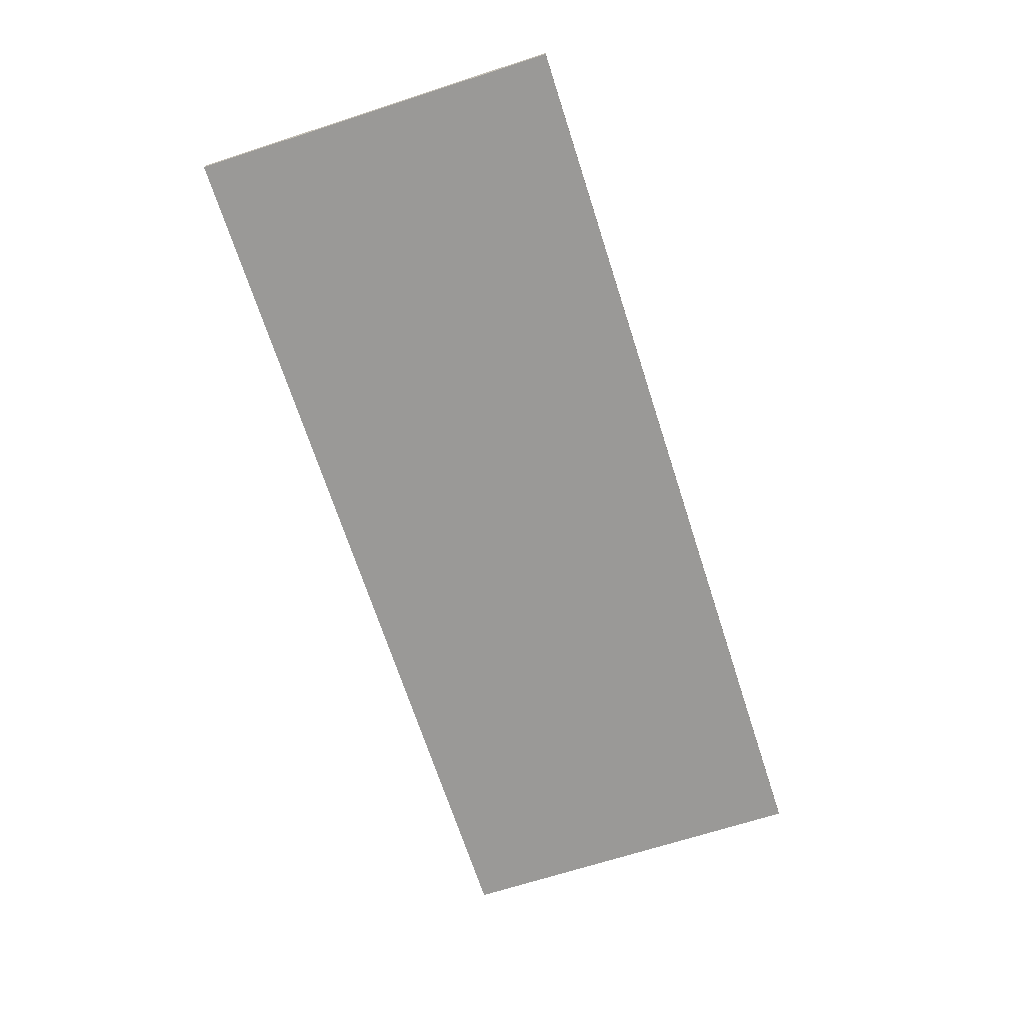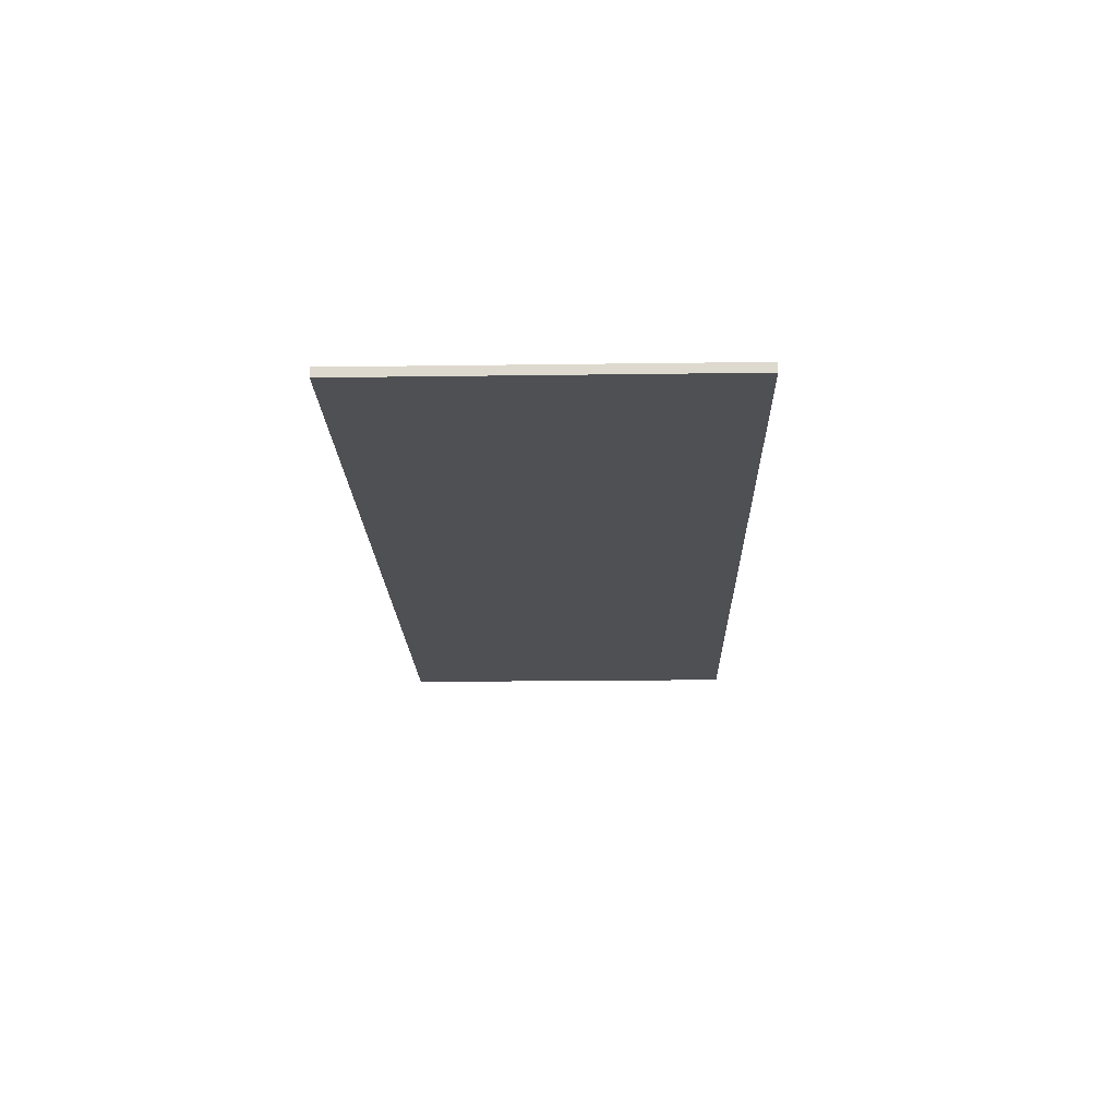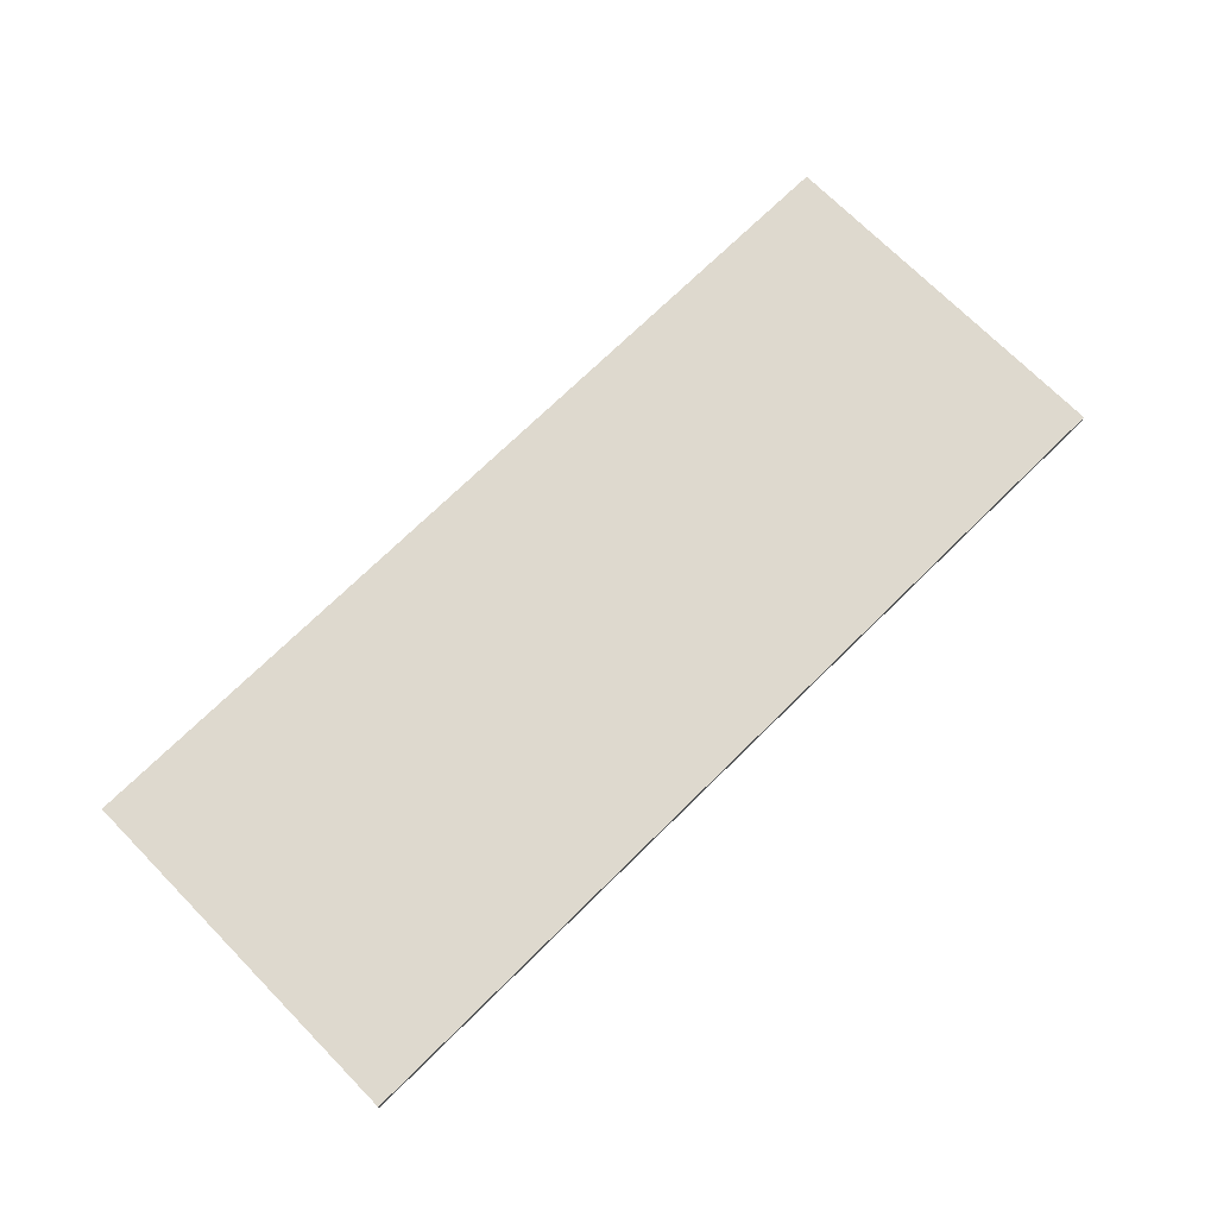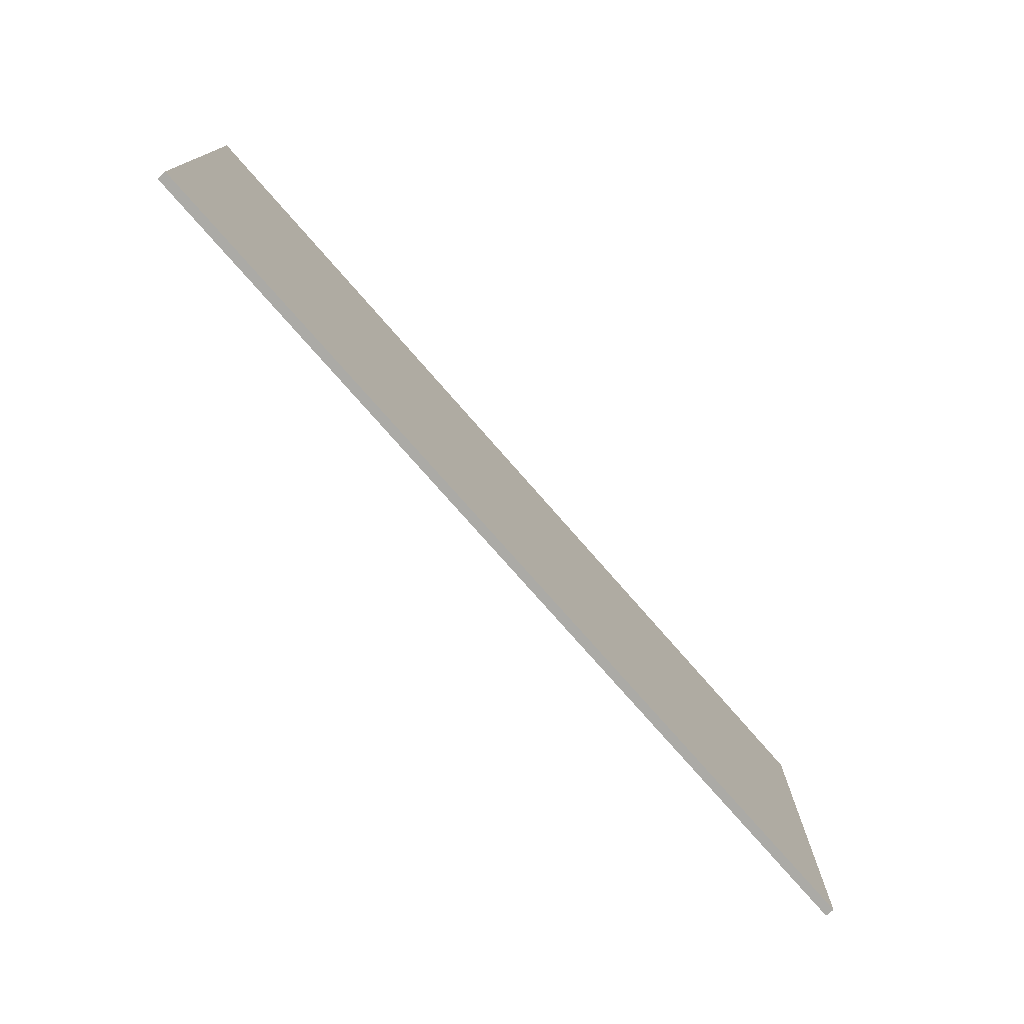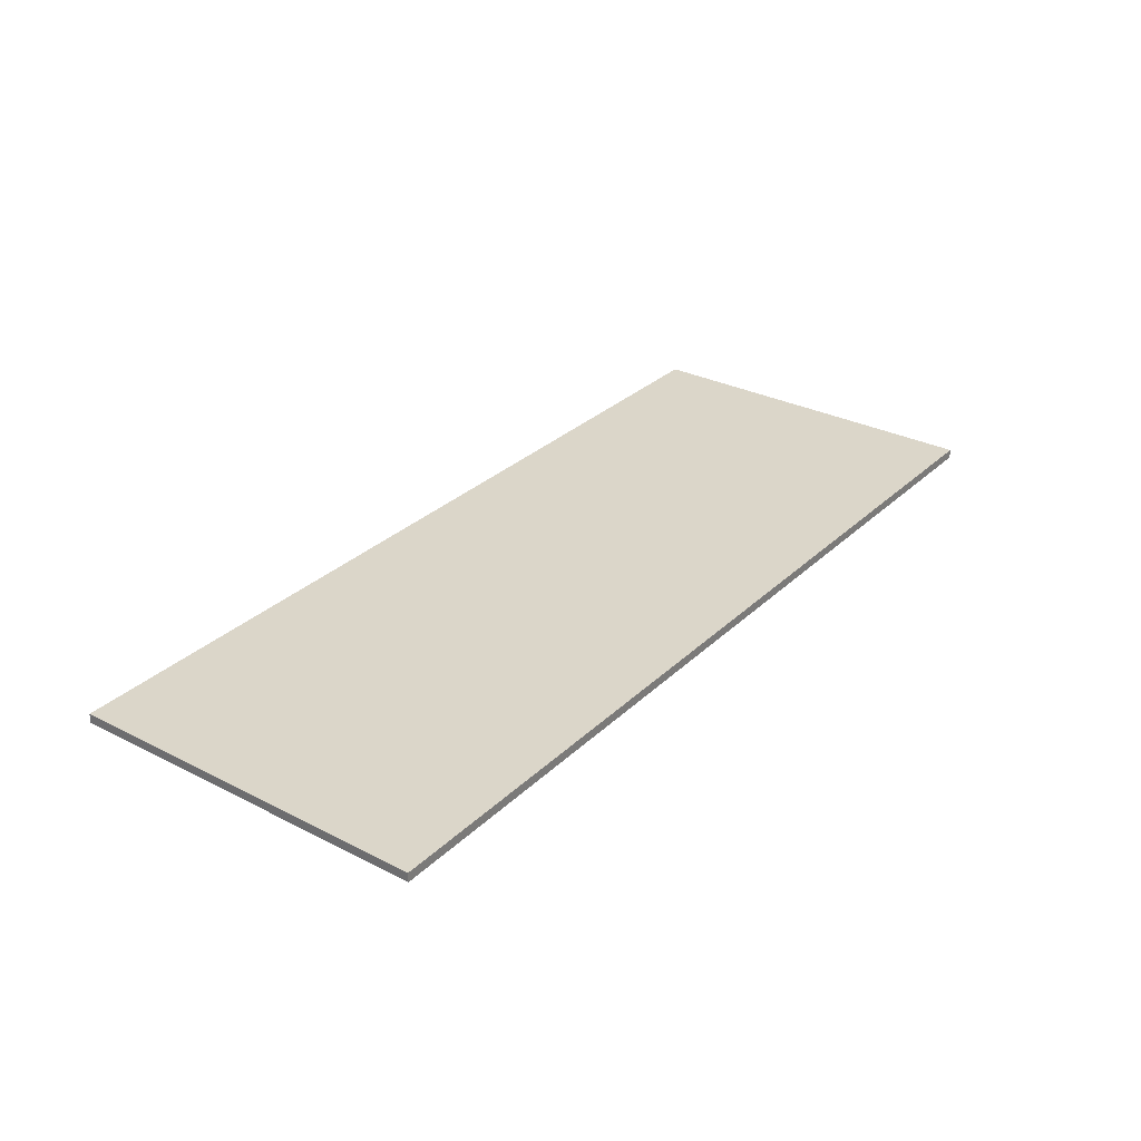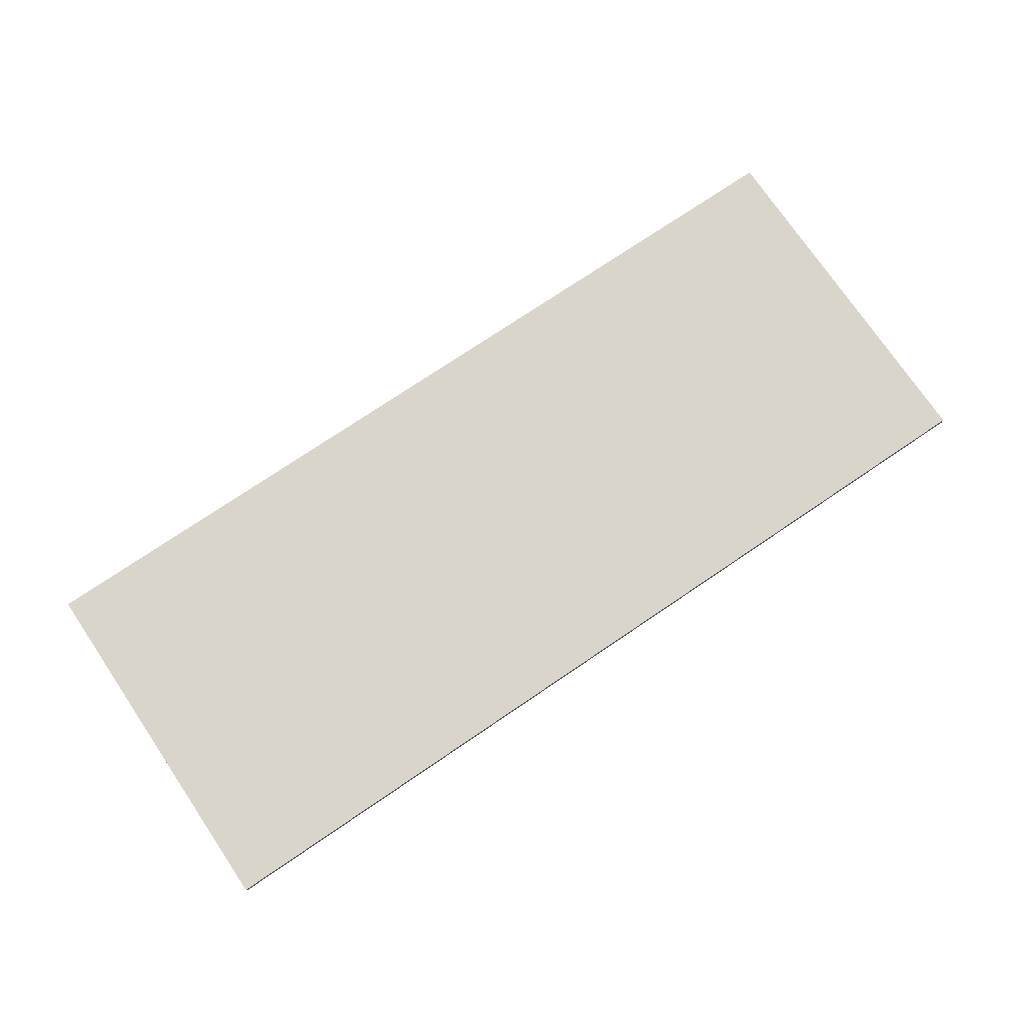
<metadata>
{"format":"obj","ext":"obj","renderer":"f3d","projection":"perspective","resolution":1024,"background":"white","views":[{"elev":-69.0,"azim":-72.1,"up":"+Y"},{"elev":-18.8,"azim":91.5,"up":"+Y"},{"elev":71.6,"azim":-44.6,"up":"+Y"},{"elev":-75.7,"azim":131.1,"up":"+Z"},{"elev":30.0,"azim":-53.4,"up":"+Y"},{"elev":74.7,"azim":145.9,"up":"+Y"}]}
</metadata>
<code>
v -2.375 0.3438 0.6315
v -2.375 0.3438 0.4315
v -1.875 0.3438 0.4315
v -1.875 0.3438 0.6315
v -2.375 0.3488 0.6315
v -2.375 0.3488 0.4315
v -1.875 0.3488 0.4315
v -1.875 0.3488 0.6315
f 5 6 2
f 6 7 3
f 7 8 4
f 8 5 1
f 1 2 3
f 1 5 2
f 2 6 3
f 3 7 4
f 4 8 1
f 4 1 3
f 5 8 7
f 6 5 7

</code>
